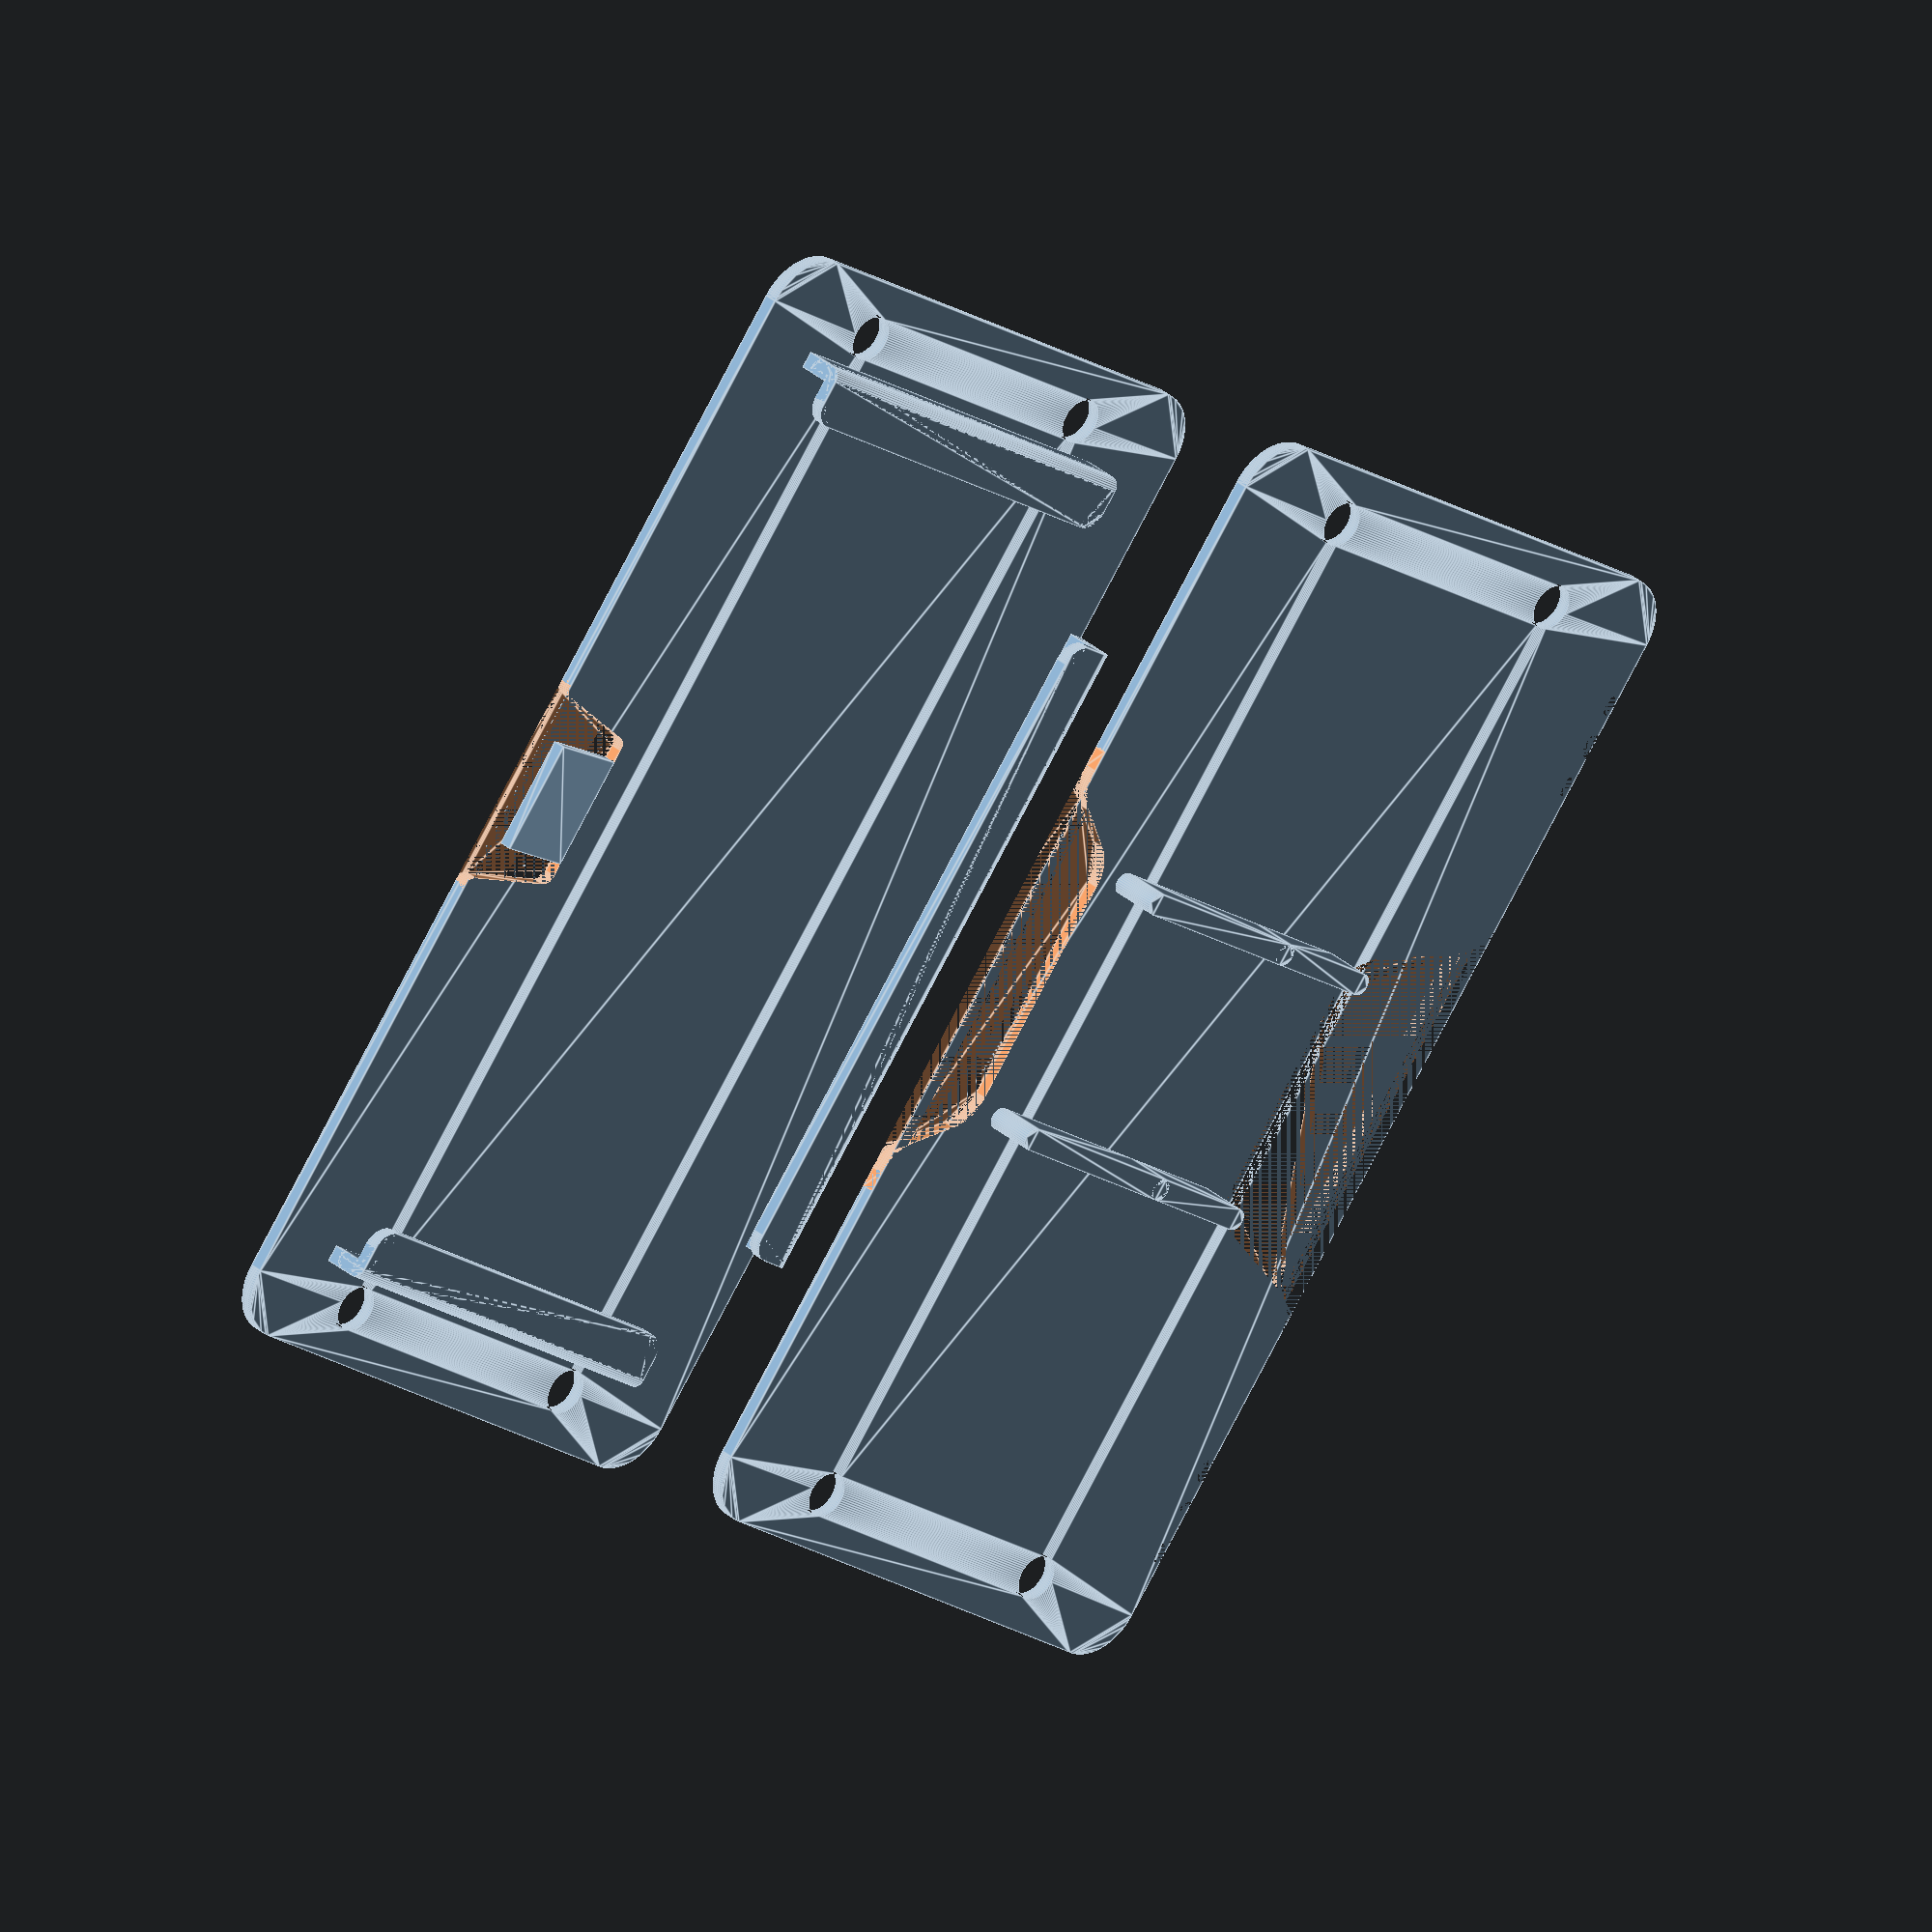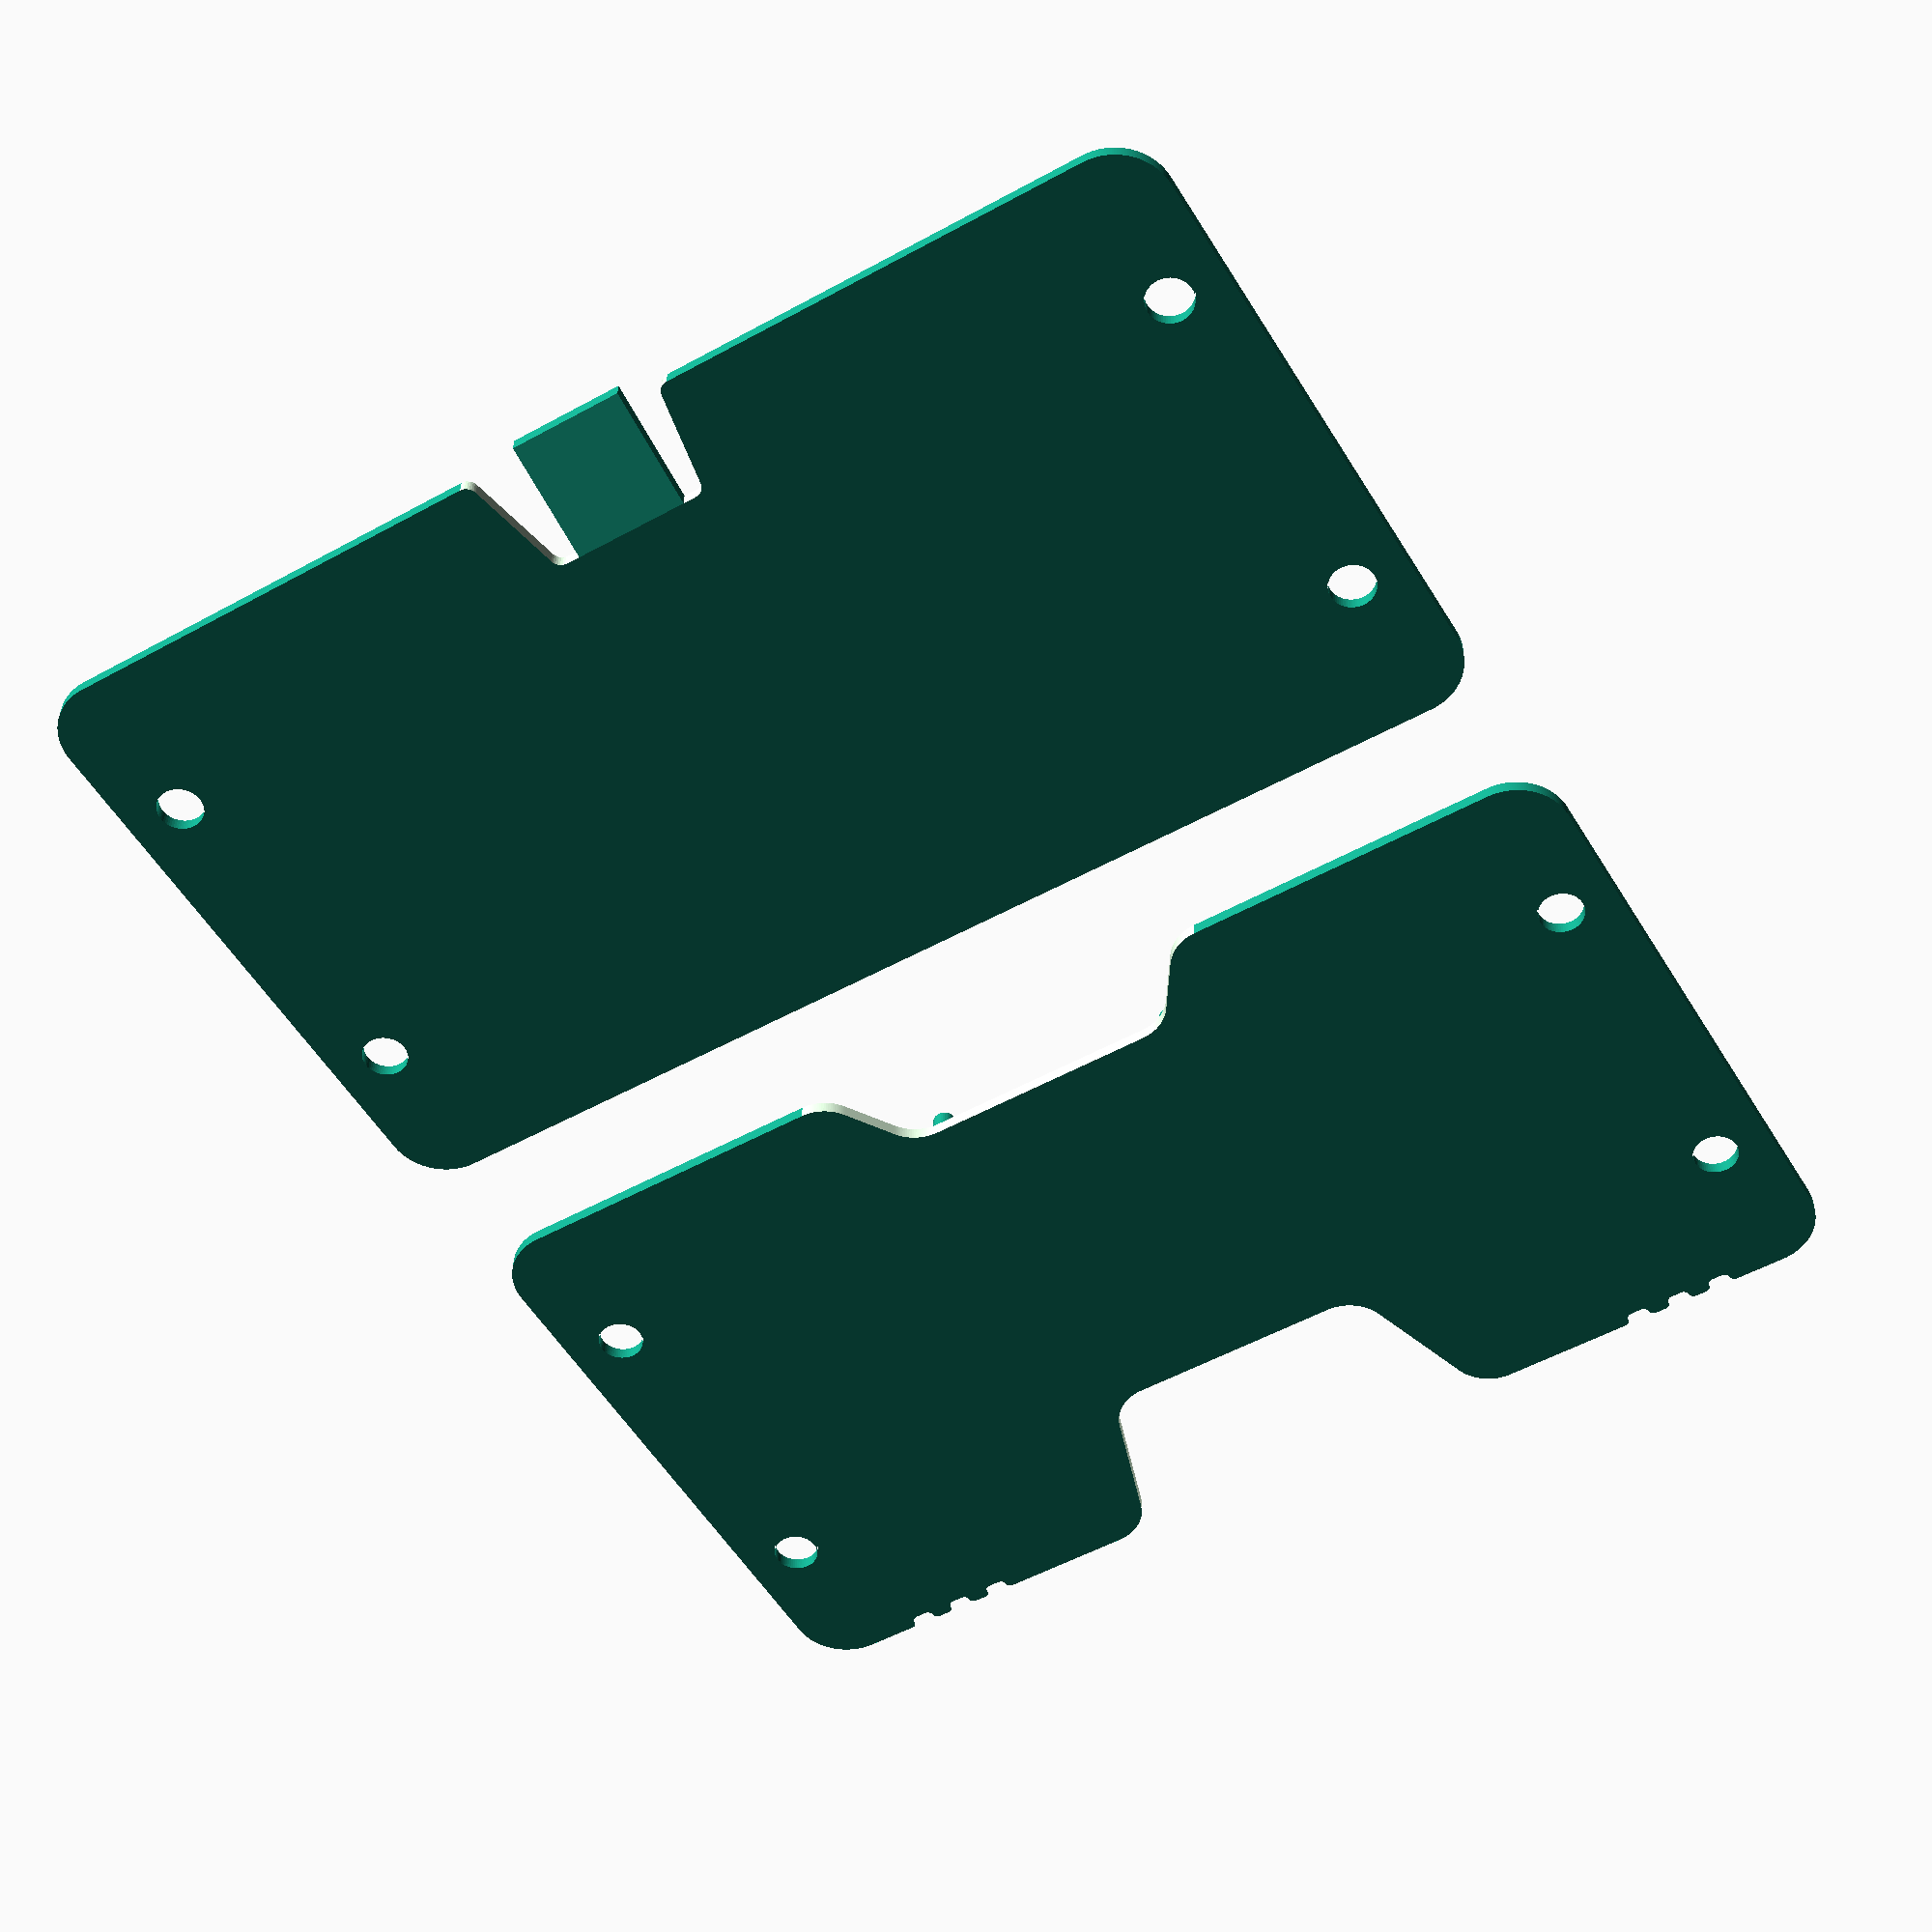
<openscad>
$fa = 1;
$fs = 0.2;

e = 0.001;

// ISO/IEC_7810 ID-1
card_thickness = 0.76;
card_width = 85.60;
card_height = 53.98;

card_count = 3;

card_tolerance = 0.2;
card_tolerance_z = card_tolerance;

card_wall = 1.5;

plate_width = 105;
plate_height = card_height + 2 * card_wall + 2 * card_tolerance;
plate_thickness = 1.2;
plate_rounding = 5;

hole_x = 5;
hole_spacing_y = 30;
hole_y = (plate_height - hole_spacing_y) / 2;
hole_radius = 2;

module plate_flip_x() {
  translate([plate_width, 0, 0]) mirror([1, 0, 0]) children();
}

module plate_flip_y() {
  translate([0, plate_height, 0]) mirror([0, 1, 0]) children();
}

module plate_symmetric_x() {
  children();
  plate_flip_x() children();
}

module plate_symmetric_y() {
  children();
  plate_flip_y() children();
}

module plate_symmetric() {
  plate_symmetric_x() plate_symmetric_y() children();
}

module plate(thickness = plate_thickness) {
  linear_extrude(height = thickness) {
    difference() {
      offset(r = plate_rounding)
        translate([plate_rounding, plate_rounding])
          square([
              plate_width - 2 * plate_rounding,
              plate_height - 2 * plate_rounding,
          ]);
      {
        plate_symmetric()
          translate([hole_x, hole_y])
            circle(hole_radius);
      }
    }
  }
}

module cutout(slant, width, depth, rounding, thickness = plate_thickness) {
  overhang_x = rounding * 2;
  overhang_y = rounding * 2 + e;
  translate([0, 0, -e])
    linear_extrude(height = thickness + 2 * e)
      offset(r = -rounding)
      offset(delta = rounding)
      offset(r = rounding)
      offset(delta = -rounding)
        polygon([
          [-slant - overhang_x, -overhang_y],
          [-slant - overhang_x, -e],
          [-slant, 0],
          [0, depth],
          [width, depth],
          [width + slant, 0],
          [width + slant + overhang_x, -e],
          [width + slant + overhang_x, -overhang_y],
          ]);
}

module plate_cutout(slant, width, depth, rounding, thickness = plate_thickness) {
  translate([(plate_width - width) / 2, 0, 0])
    cutout(slant, width, depth, rounding, thickness);
}

module cutouts() {
  slant = 5;
  rounding = 4;
  width_1 = 25;
  depth_1 = 15;
  width_2 = 25;
  depth_2 = 7.5;

  plate_cutout(slant, width_1, depth_1, rounding);
  plate_flip_y() plate_cutout(slant, width_2, depth_2, rounding);
}

module asymmetry() {
  start_x = 10;
  depth = 1;
  interval = 4;
  rounding = 0.5;
  count = 3;

  plate_symmetric_x()
    for(i = [0 : count - 1])
      translate([start_x + interval * i, 0, 0])
        cutout(0, interval / 2, depth, rounding);
}

support_thickness = 4.5;
support_x = 40;
support_width = 2;
support_rounding = 1;

module support(inset) {
  overhang_y = 1;
  translate([0, 0, plate_thickness - e])
    linear_extrude(height = support_thickness + e)
    offset(r = support_rounding - e)
    offset(delta = -support_rounding + e)
    polygon([
      [support_x, inset],
      [support_x, plate_height / 2 + overhang_y],
      [support_x + support_width, plate_height / 2 + overhang_y],
      [support_x + support_width, inset],
    ]);
}

module supports() {
  support(17);
  plate_flip_x() support(17);
  plate_flip_y() support(9.5);
  plate_flip_y() plate_flip_x() support(9.5);
}

module key_plate() {
  difference() {
    union () {
      plate();
      supports();
    }
    {
      cutouts();
      asymmetry();
    }
  }
}

cards_thickness = card_count * (card_thickness + card_tolerance_z);

holder_overhang = 5;
holder_rounding = 2;
sr = 1;

module card_holder(size) {
  translate([0, 0, -e])
    cube([size, card_wall, cards_thickness + e]);
  translate([0, 0, cards_thickness - e]) {
    intersection() {
      linear_extrude(height = plate_thickness)
        intersection() {
          offset(r = holder_rounding)
            offset(delta = -holder_rounding)
            translate([0, -holder_rounding])
            square([size, holder_overhang + holder_rounding]);
          square([size, holder_overhang]);
        }
      translate([0, 0, plate_thickness])
        rotate([0, 90, 0])
        linear_extrude(height = size)
        offset(r = sr)
        offset(delta = -sr)
        square([sr * 2 + plate_thickness + e, holder_overhang + sr]);
    }
  }
}

module card_plate() {
  thickness = plate_thickness;
  side_holder_offset = 10;
  side_holder_size = 40;
  bottom_holder_size = 60;
  tooth_width = 10;
  tooth_cutout_height = 10;
  tooth_cutout_width = 2;
  tooth_cutout_rounding = 1;
  tooth_cutout_slant = 2;
  tooth_lift = cards_thickness - card_thickness / 2;

  difference() {
    plate();
    // cutouts for tooth to spring
    plate_flip_y()
      plate_cutout(tooth_cutout_slant, tooth_width + 2 * tooth_cutout_width, tooth_cutout_height, tooth_cutout_rounding);
  }

  card_width_t = card_width + 2 * card_tolerance;
  card_height_t = card_height + 2 * card_tolerance;

  corner_x = (plate_width - card_width_t) / 2 - card_wall;

  // side holders
  plate_symmetric_x()
    translate([corner_x, side_holder_offset + side_holder_size, thickness])
    rotate([0, 0, -90])
    card_holder(side_holder_size);

  // bottom holder
  translate([(plate_width - bottom_holder_size) / 2, 0, thickness])
    card_holder(bottom_holder_size);

  // tooth
  translate([(plate_width + tooth_width) / 2, plate_height - tooth_cutout_height - e, 0])
    rotate([0, -90, 0])
    linear_extrude(tooth_width) {
      polygon([
        [0, 0],
        [thickness, 0],
        [thickness + tooth_lift, tooth_cutout_height],
        [tooth_lift, tooth_cutout_height],
      ]);
    }
}

module arrange_plates() {
  spacing = plate_height + 10;
  for(i = [0 : 1 : $children - 1])
    translate([0, -i * spacing, 0])
      children(i);
}

arrange_plates() {
  card_plate();
  key_plate();
}

</openscad>
<views>
elev=327.2 azim=307.8 roll=319.6 proj=o view=edges
elev=323.9 azim=30.8 roll=181.0 proj=p view=wireframe
</views>
